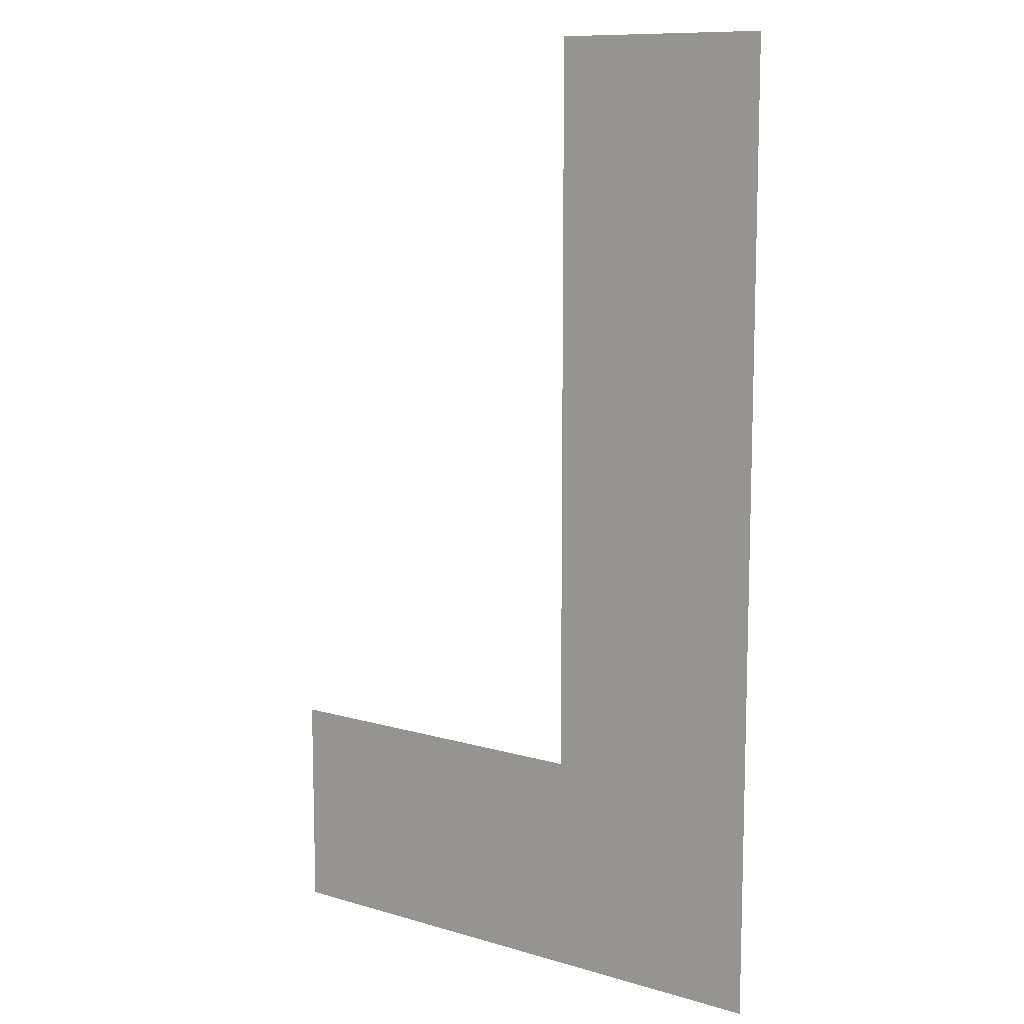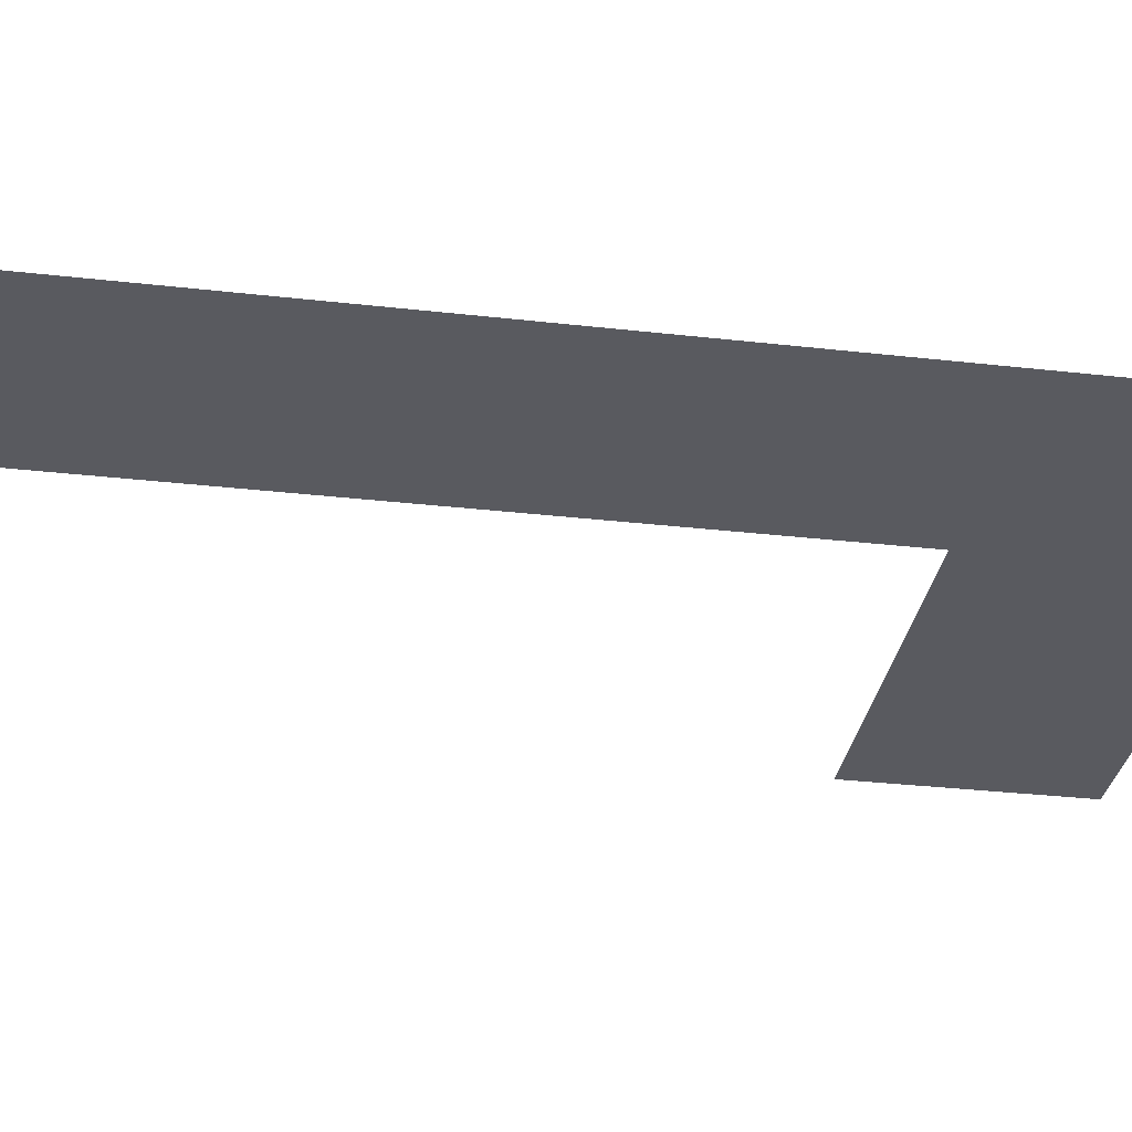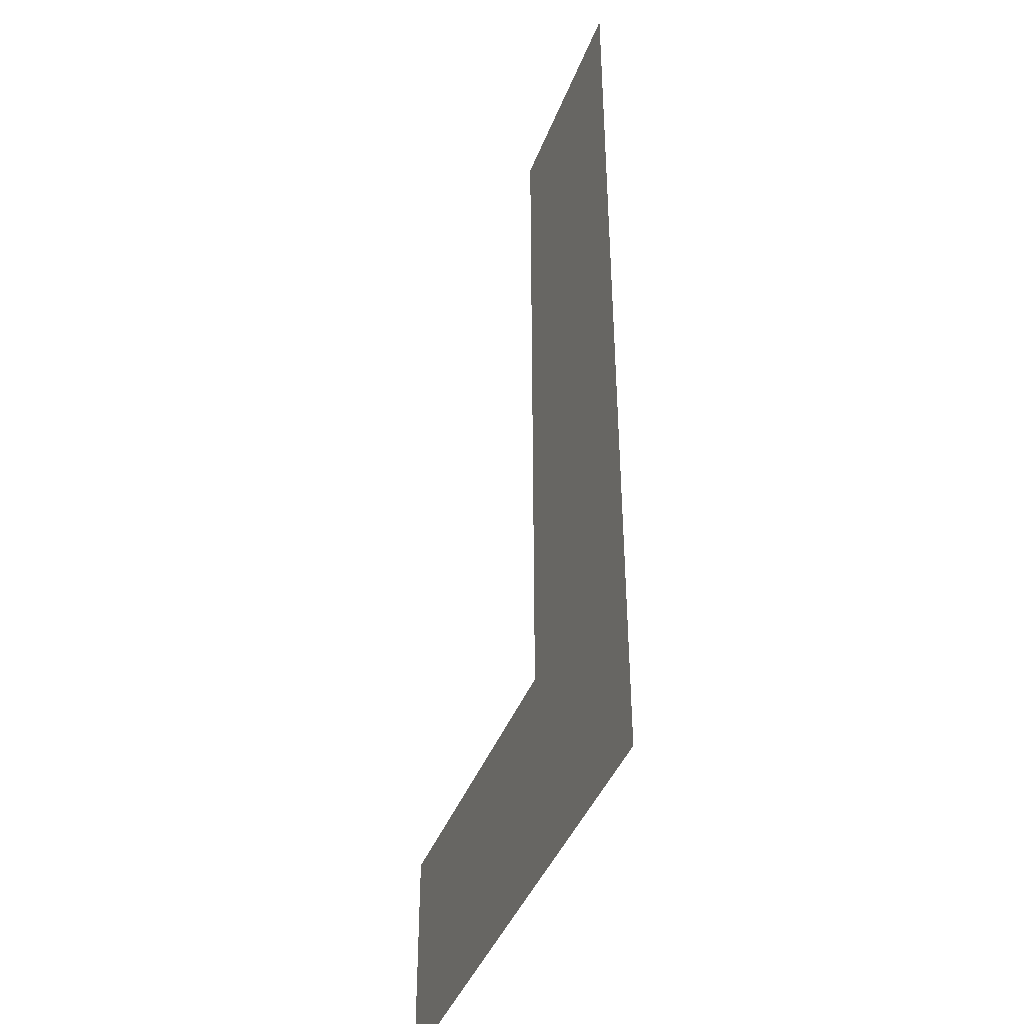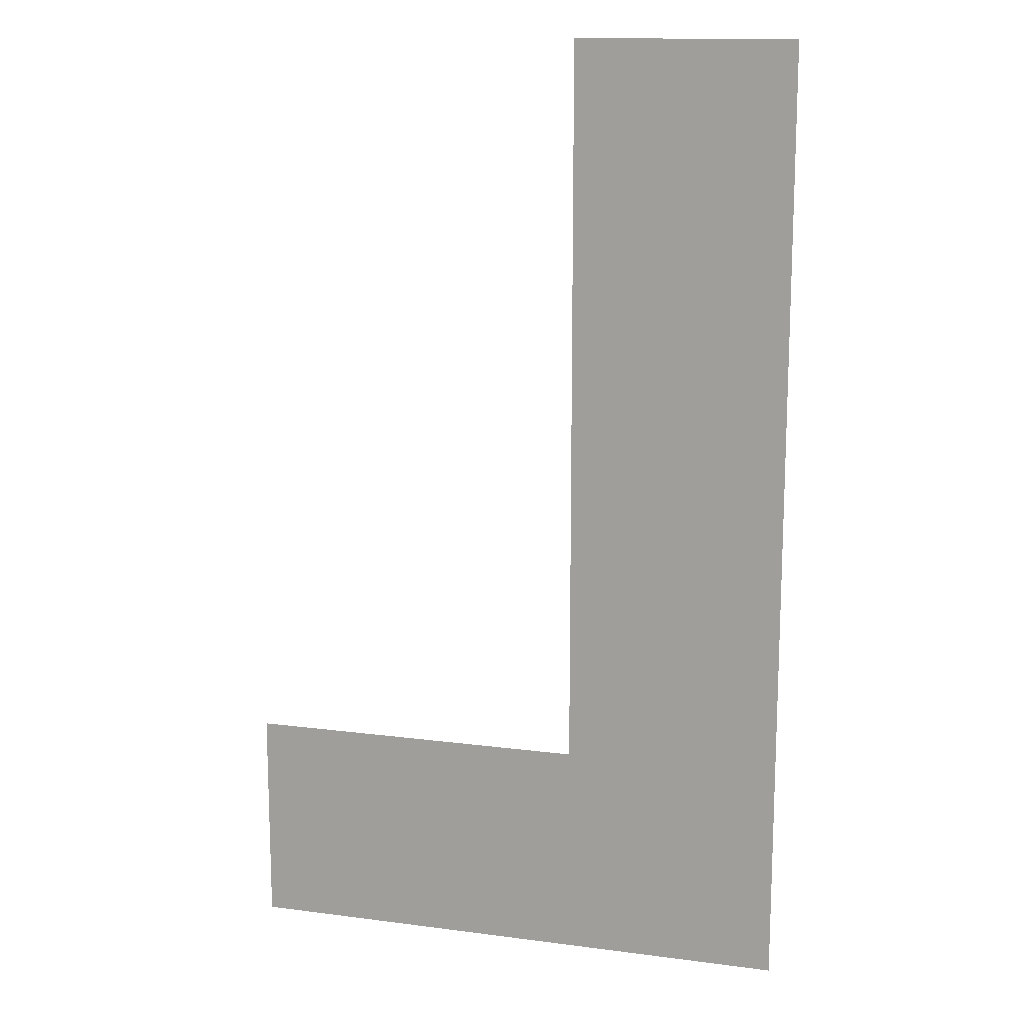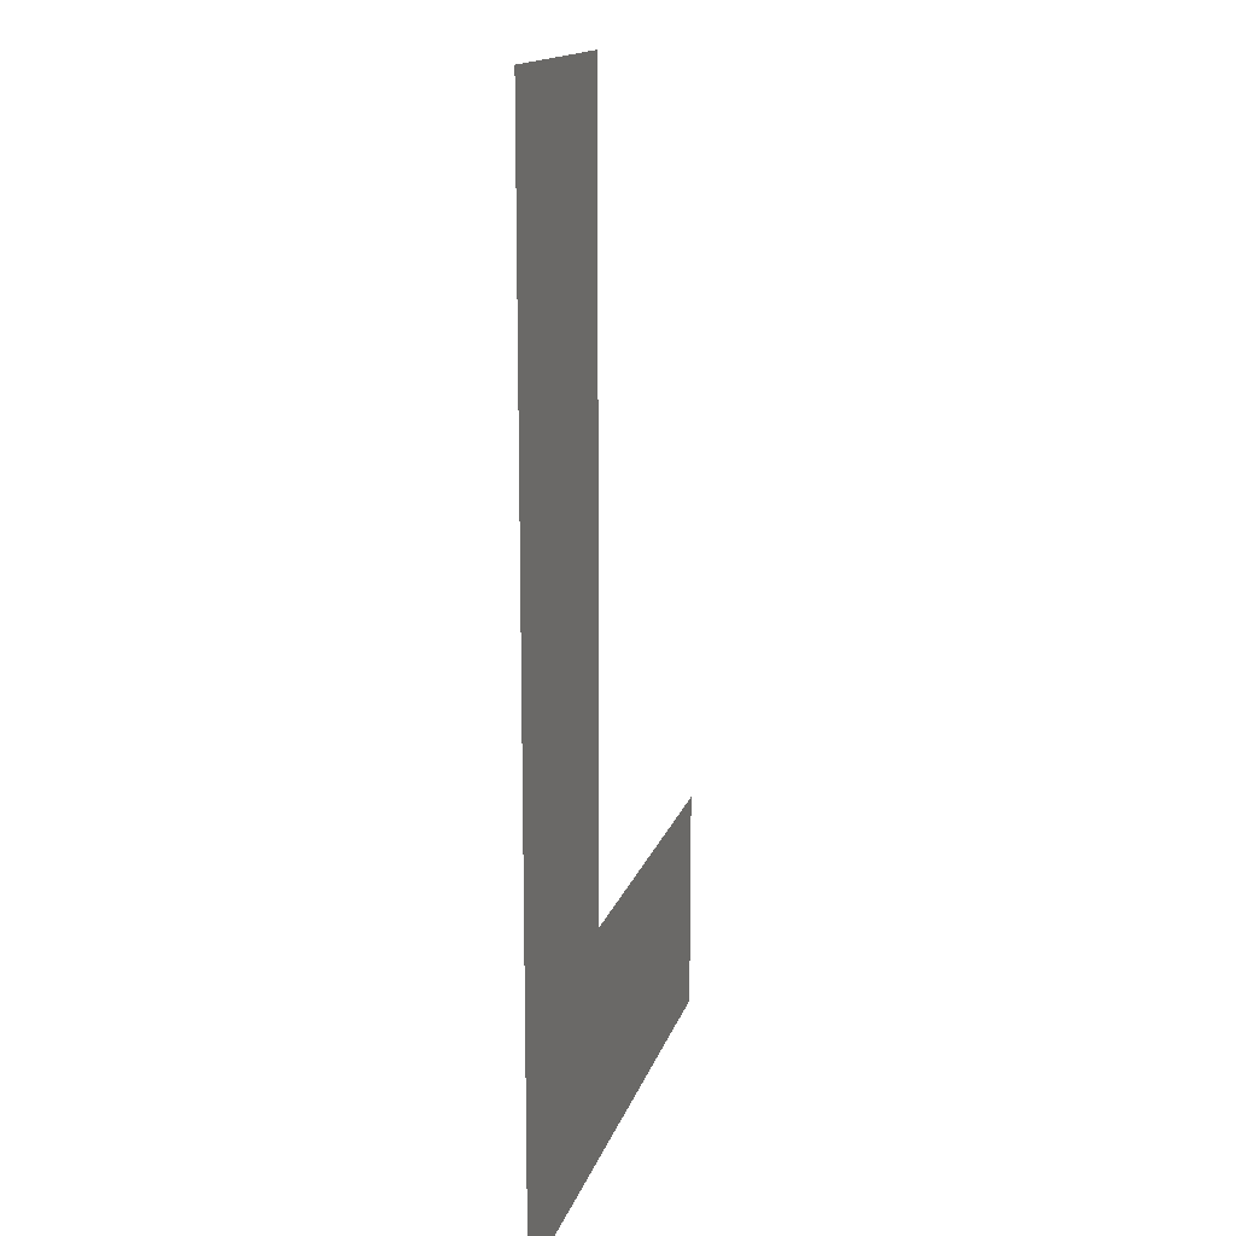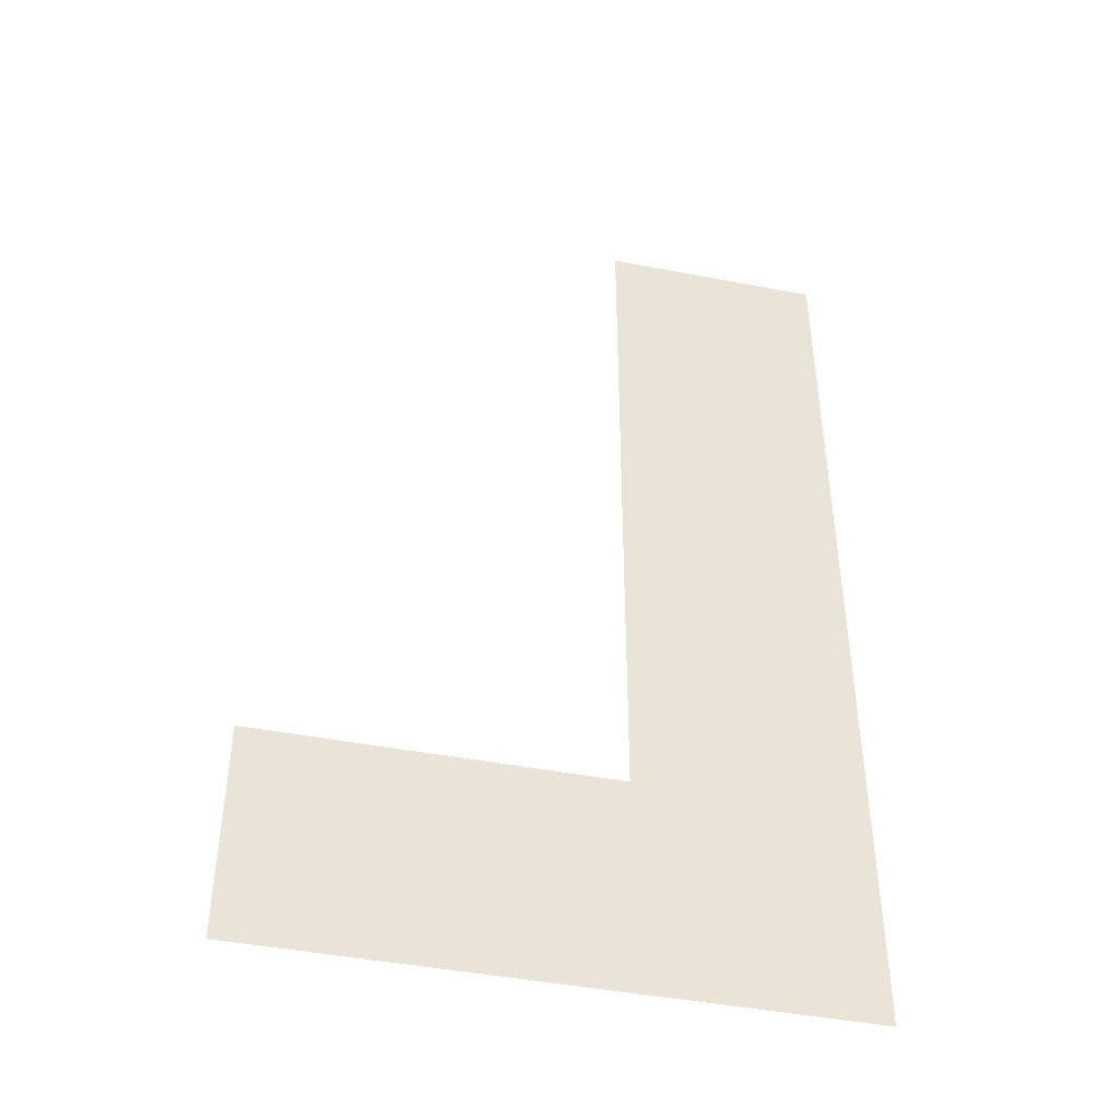
<metadata>
{"format":"obj","ext":"obj","renderer":"f3d","projection":"perspective","resolution":1024,"background":"white","views":[{"elev":10.7,"azim":-143.8,"up":"+Y"},{"elev":-31.9,"azim":-99.1,"up":"+Z"},{"elev":-41.4,"azim":-109.8,"up":"+Y"},{"elev":14.1,"azim":-163.8,"up":"+Y"},{"elev":15.6,"azim":-75.1,"up":"+Y"},{"elev":-45.0,"azim":167.5,"up":"+Y"}]}
</metadata>
<code>
o l.010
v 0.32 -1.08 -0
v 0.824 -1.4 -0
v 0.824 -1.08 -0
v 0 -1.4 -0
v 0 0 0
v 0.32 0 0
f 1 2 3
f 1 4 2
f 5 1 6
f 5 4 1

</code>
